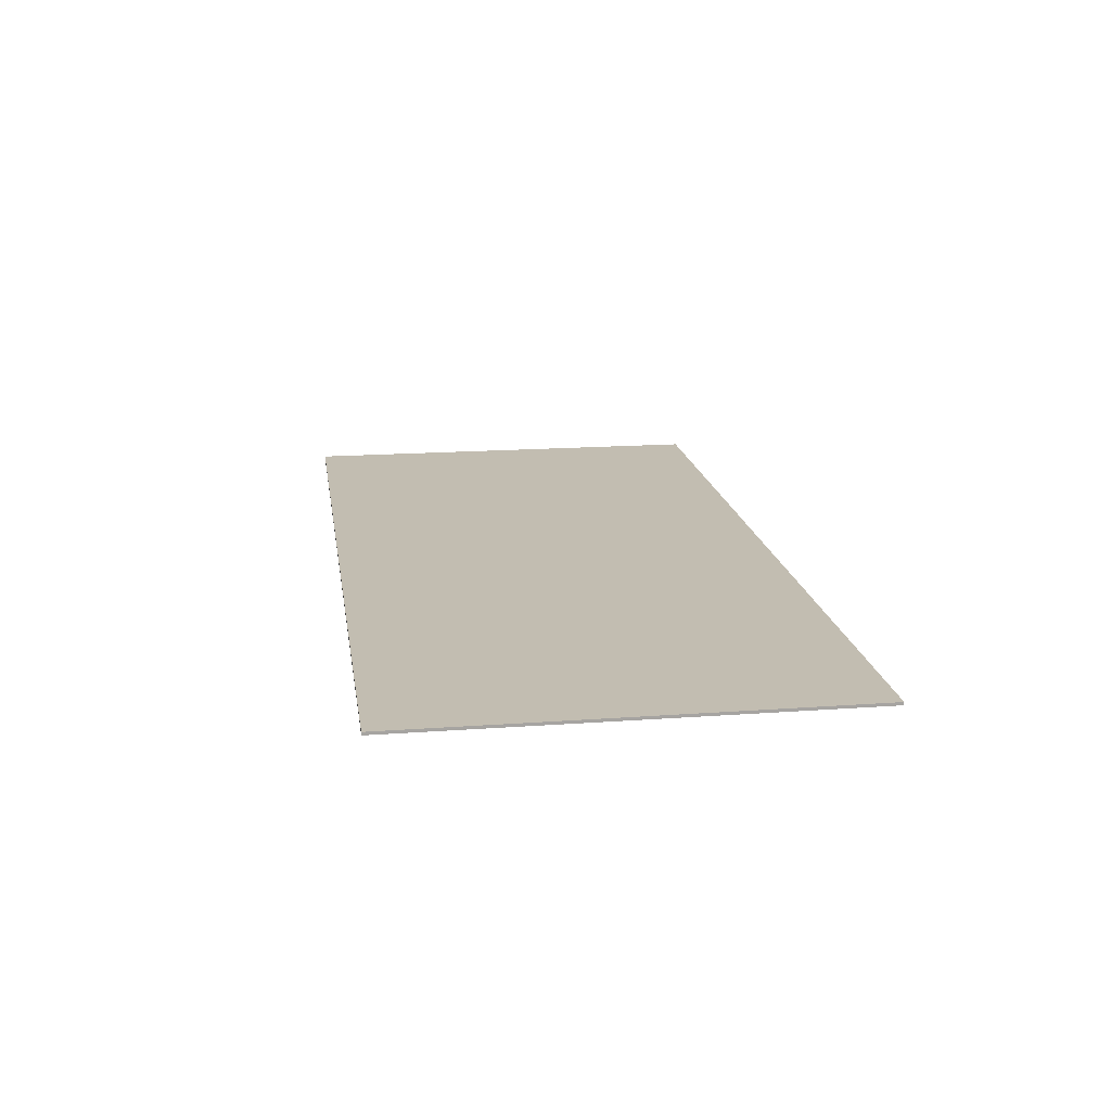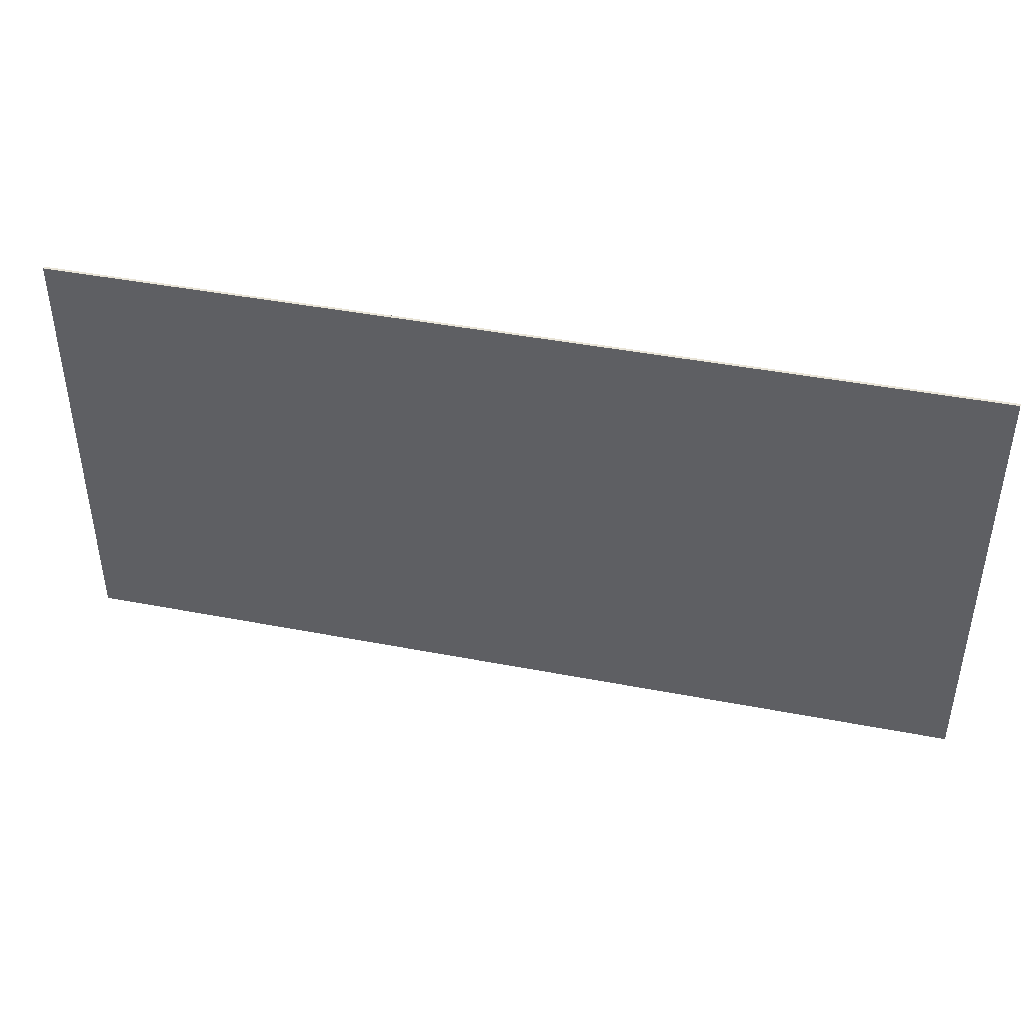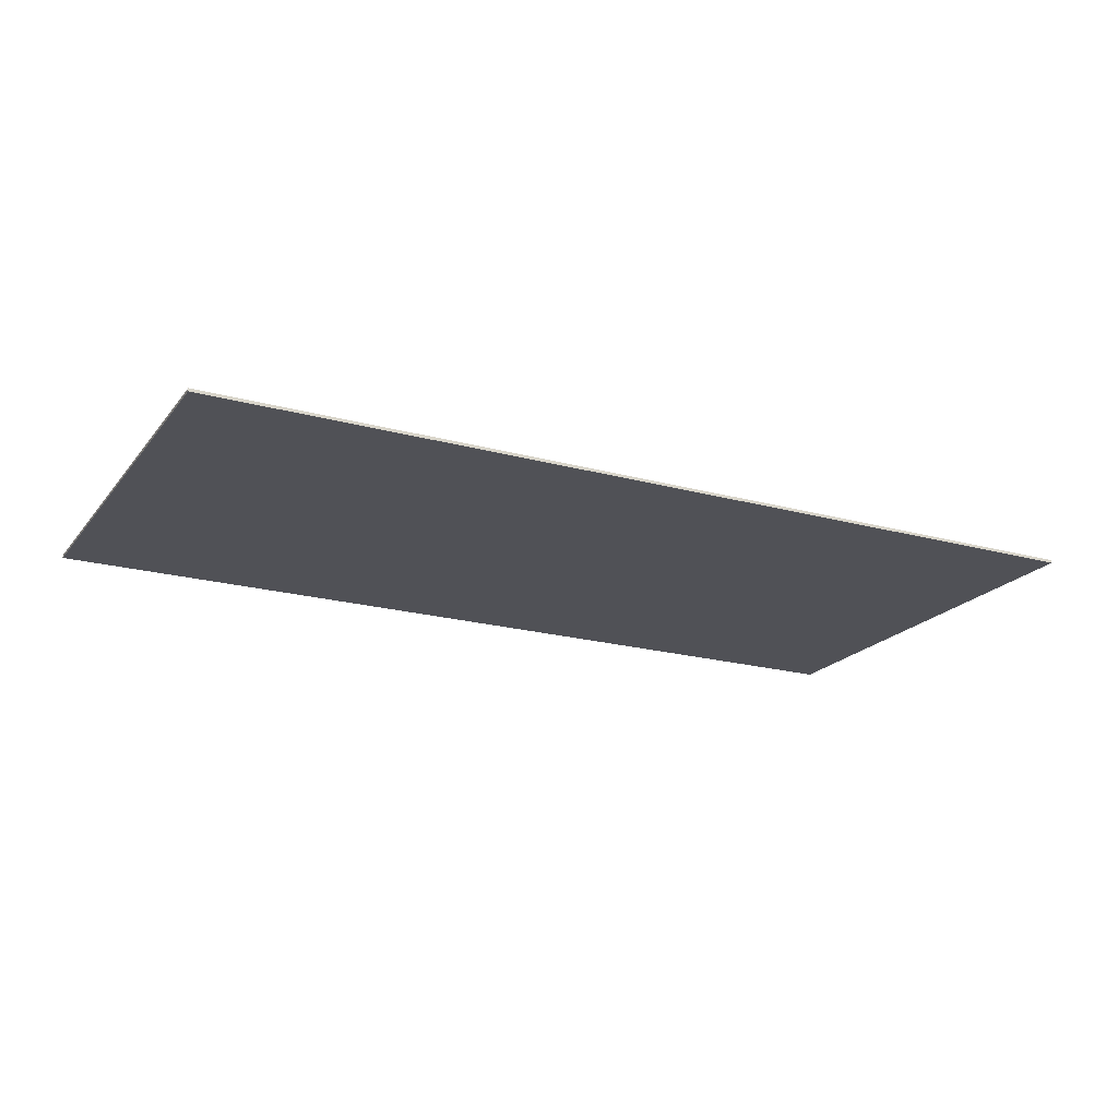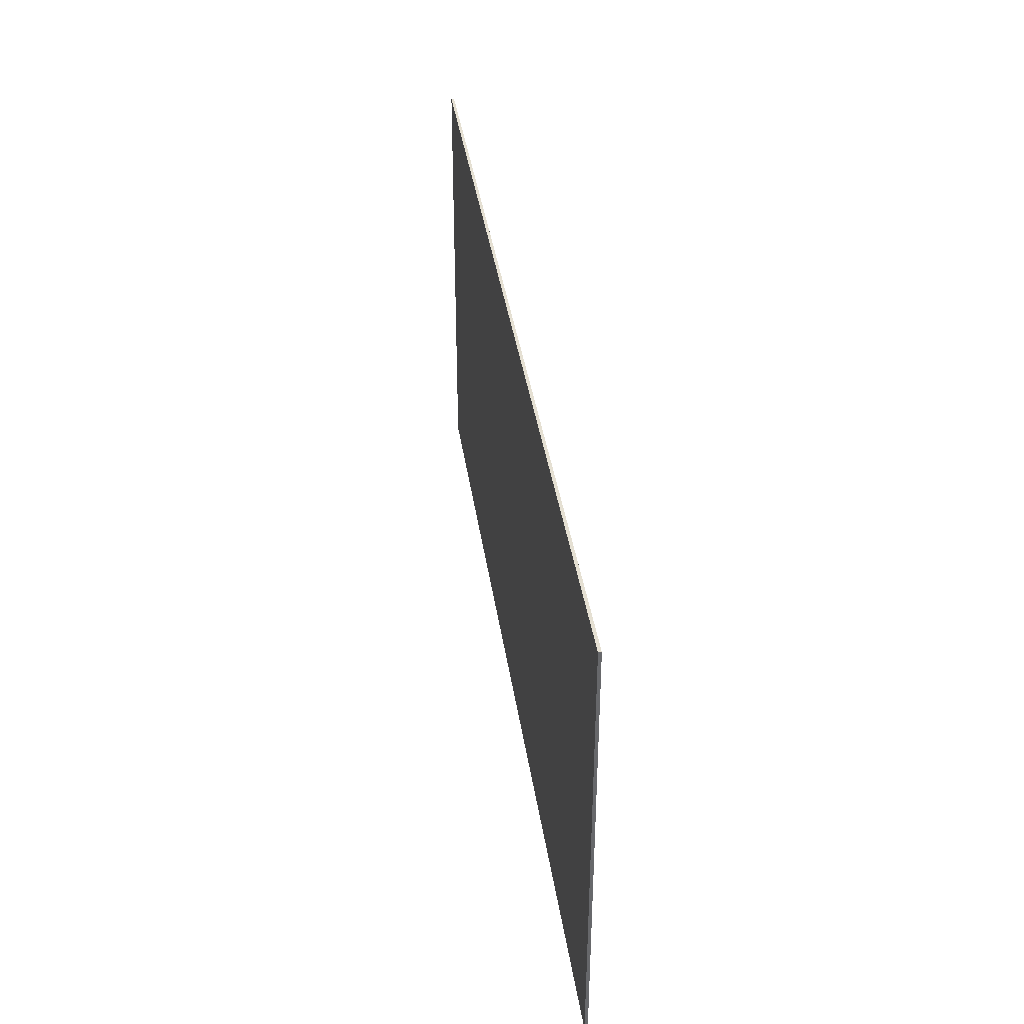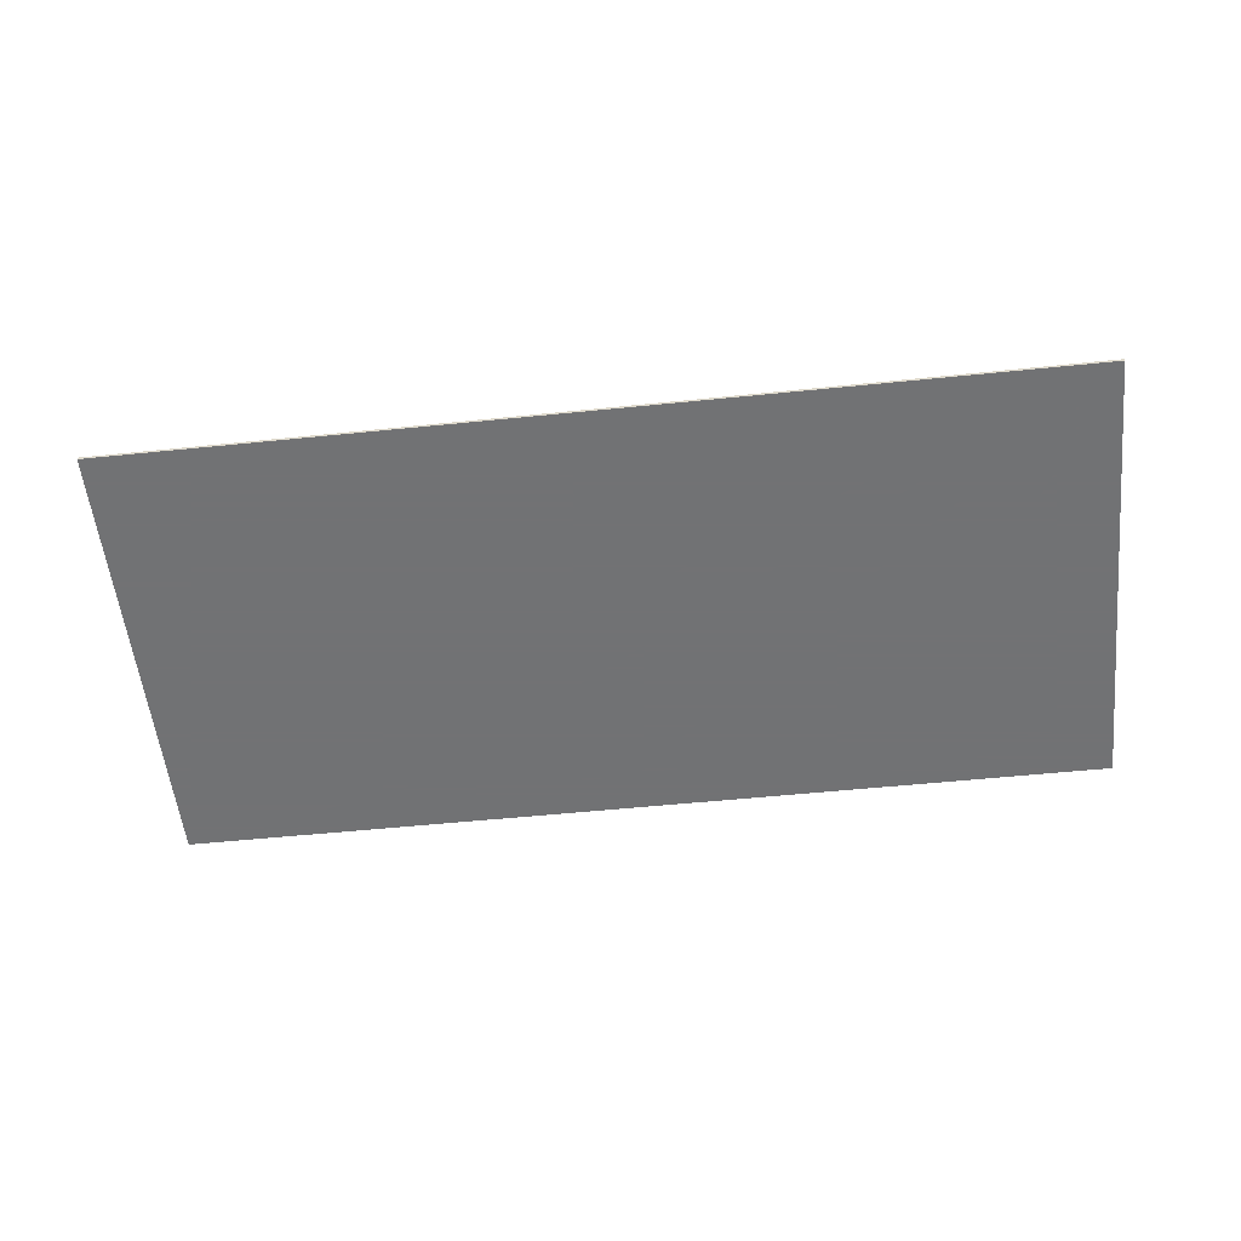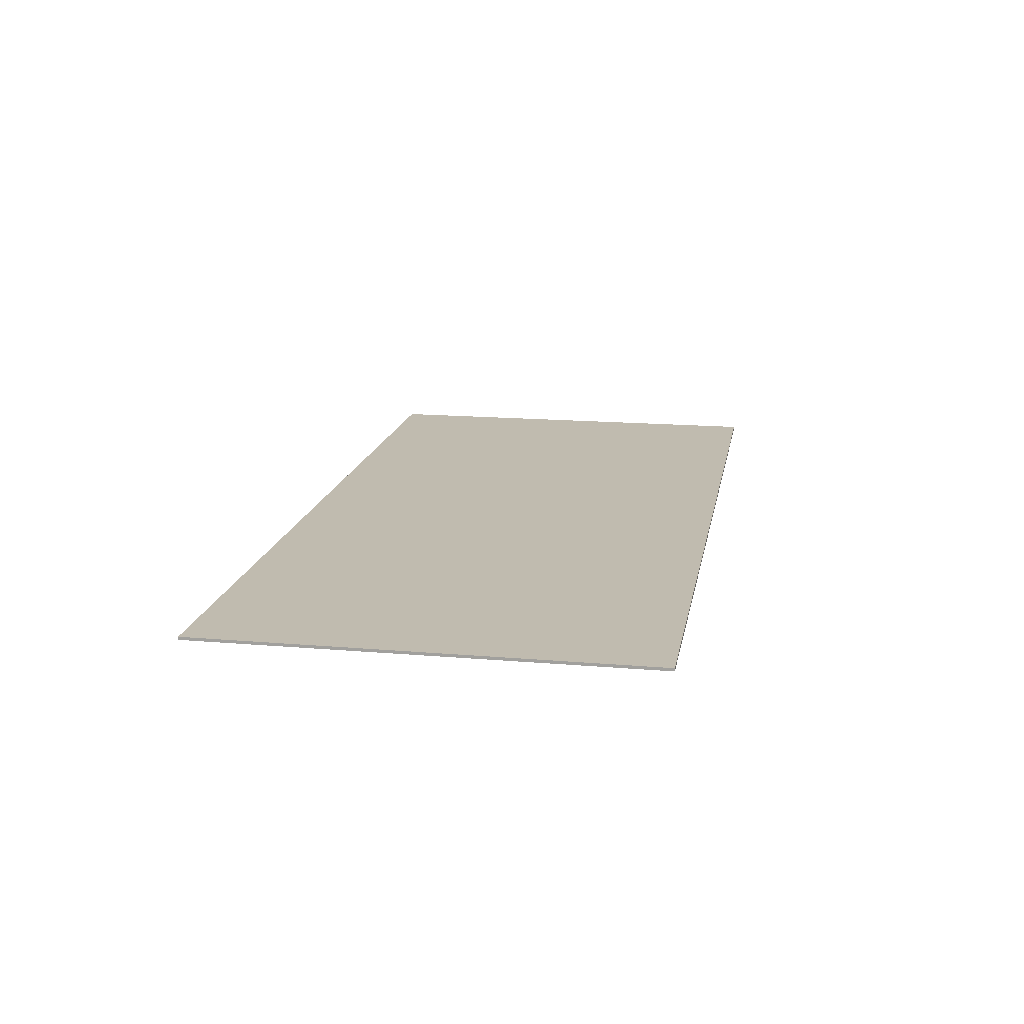
<metadata>
{"format":"obj","ext":"obj","renderer":"f3d","projection":"perspective","resolution":1024,"background":"white","views":[{"elev":16.9,"azim":-98.4,"up":"+Y"},{"elev":42.9,"azim":-167.1,"up":"+Z"},{"elev":-20.3,"azim":-26.8,"up":"+Y"},{"elev":38.1,"azim":81.8,"up":"+Z"},{"elev":-55.6,"azim":6.1,"up":"+Y"},{"elev":16.0,"azim":-79.9,"up":"+Y"}]}
</metadata>
<code>
v 1.95 0 0.95
v 1.95 0 -0.95
v -1.95 0 -0.95
v -1.95 0 0.95
v -1.95 -0.0125 0.95
v 1.95 -0.0125 0.95
v 1.95 0 0.95
v -1.95 0 0.95
v -1.95 -0.0125 -0.95
v -1.95 -0.0125 0.95
v -1.95 0 0.95
v -1.95 0 -0.95
v 1.95 -0.0125 -0.95
v -1.95 -0.0125 -0.95
v -1.95 0 -0.95
v 1.95 0 -0.95
v 1.95 -0.0125 0.95
v 1.95 -0.0125 -0.95
v 1.95 0 -0.95
v 1.95 0 0.95
v -1.95 -0.0125 -0.7323
v -1.95 -0.0125 -0.95
v -1 -0.0125 -0.75
v 0 -0.0125 -0.765
v -1 -0.0125 -0.75
v -1.95 -0.0125 -0.95
v 1.95 -0.0125 -0.95
v 1 -0.0125 -0.75
v 0 -0.0125 -0.765
v 1.95 -0.0125 -0.95
v 1.95 -0.0125 -0.7323
v 1 -0.0125 -0.75
v 1.95 -0.0125 -0.95
v 1.95 -0.0125 0.95
v -1.95 -0.0125 0.95
v -1.95 -0.0125 -0.7323
v -1 -0.0125 -0.75
v 1.95 -0.0125 0.95
v -1 -0.0125 -0.75
v 0 -0.0125 -0.765
v 1 -0.0125 -0.75
v 1.95 -0.0125 0.95
v 1 -0.0125 -0.75
v 1.95 -0.0125 -0.7323
g mesh4746938
f 1 2 3
f 3 4 1
f 5 6 7
f 7 8 5
f 9 10 11
f 11 12 9
f 13 14 15
f 15 16 13
f 17 18 19
f 19 20 17
f 21 22 23
f 24 25 26
f 26 27 24
f 28 29 30
f 31 32 33
f 34 35 36
f 36 37 34
f 38 39 40
f 40 41 38
f 42 43 44

</code>
